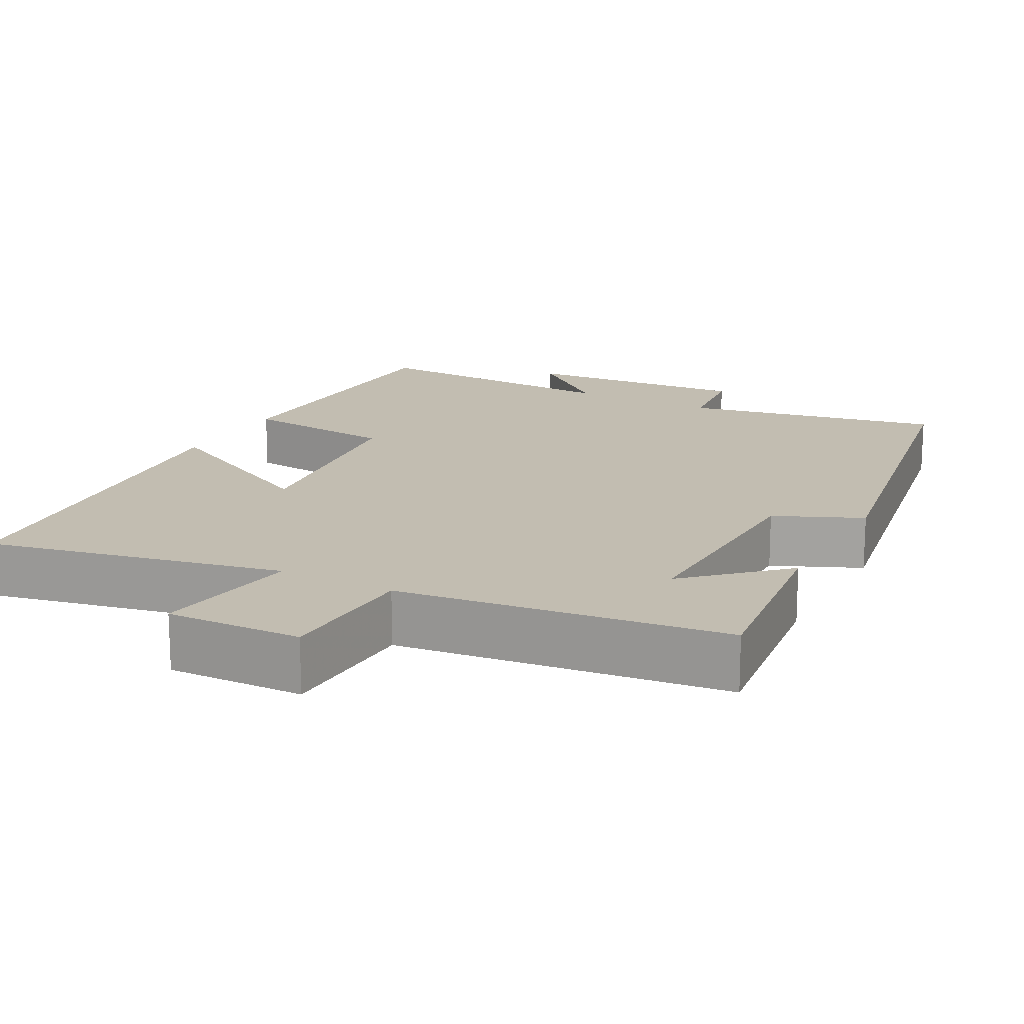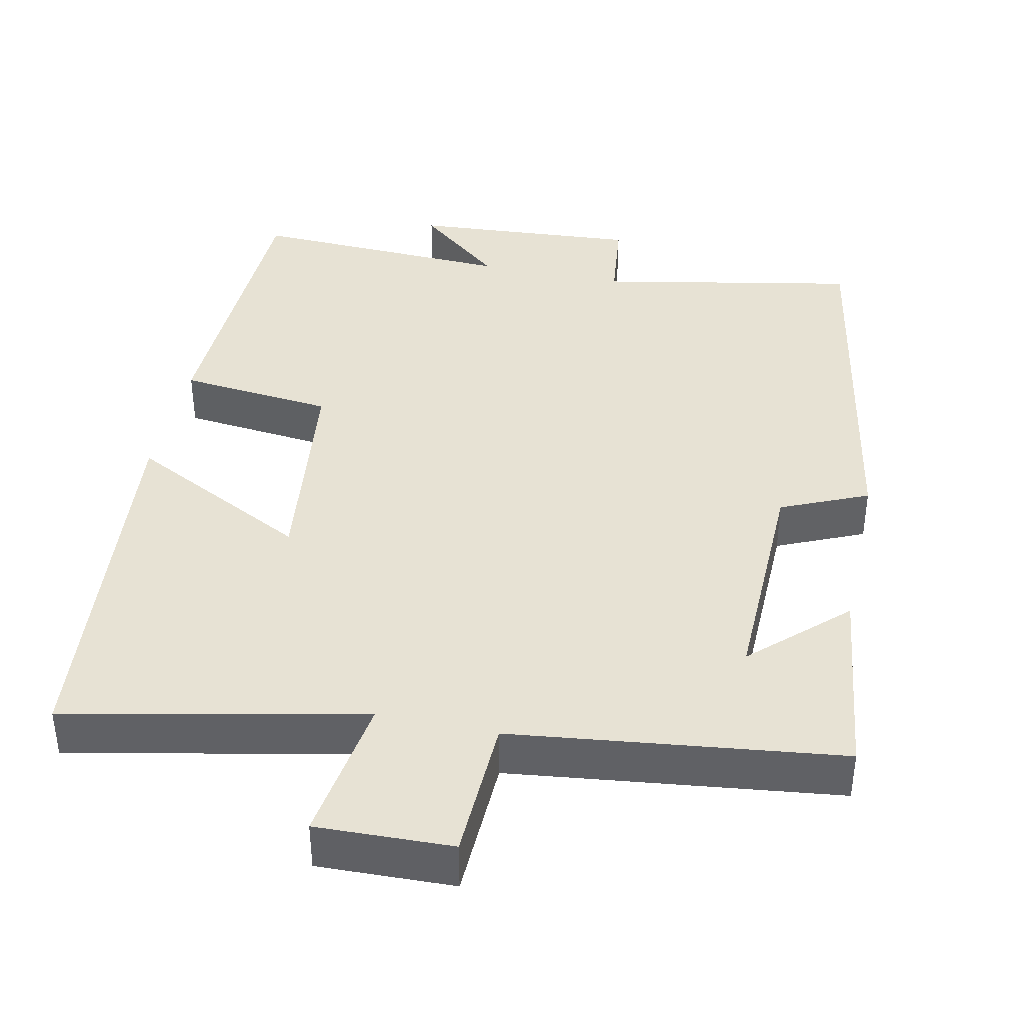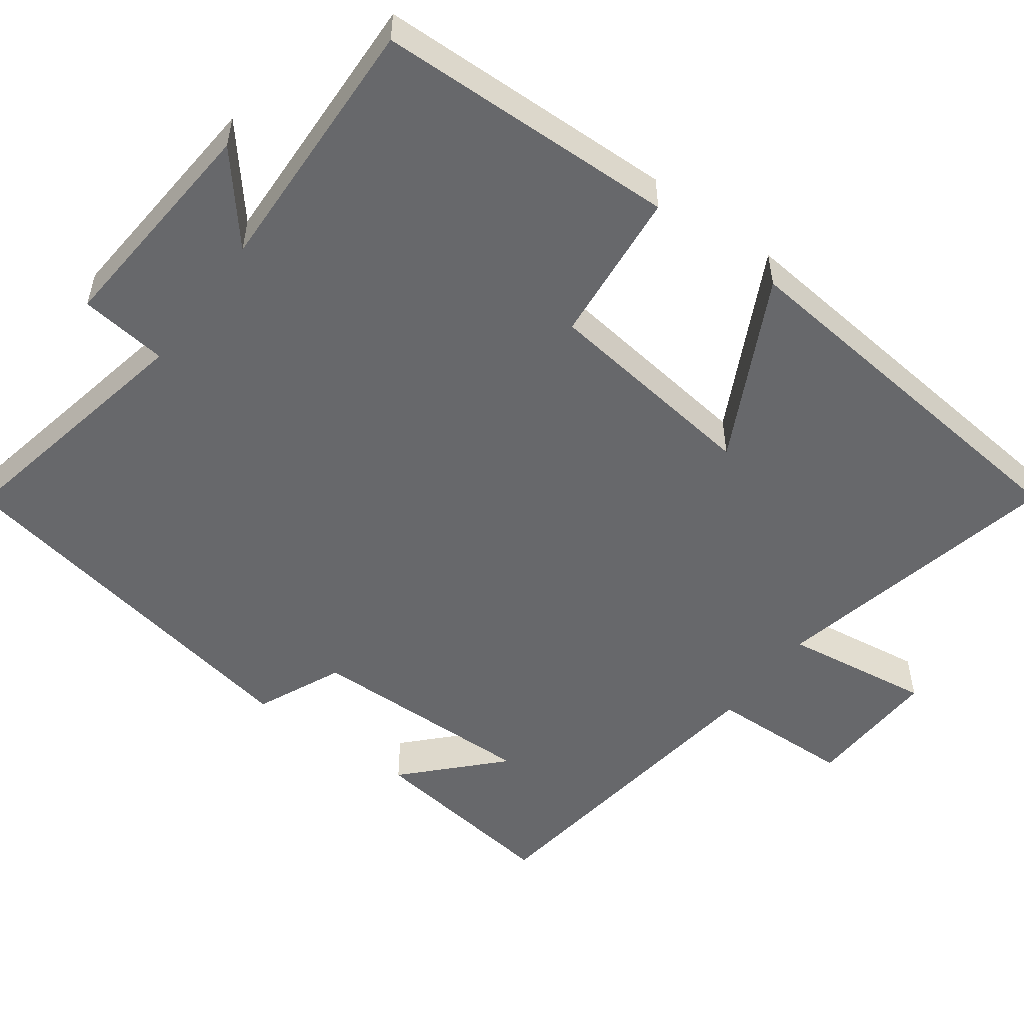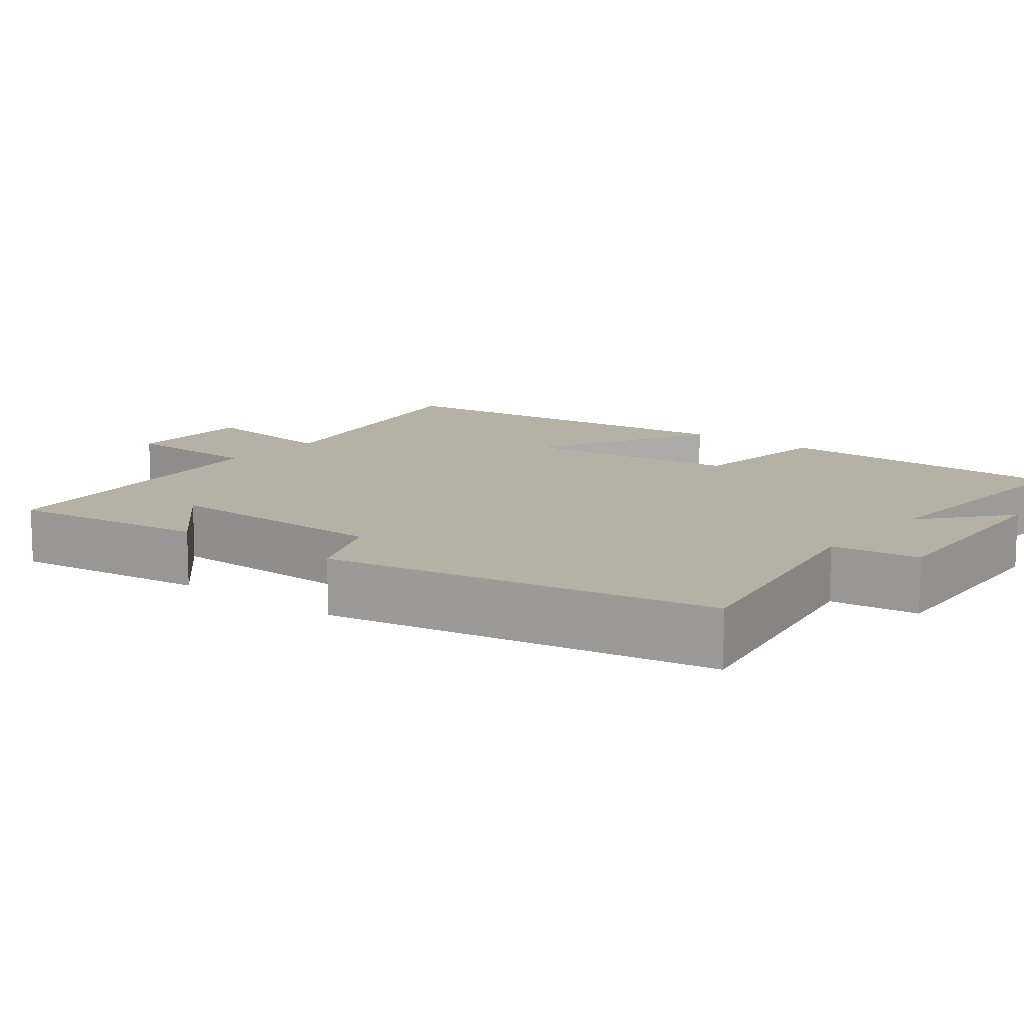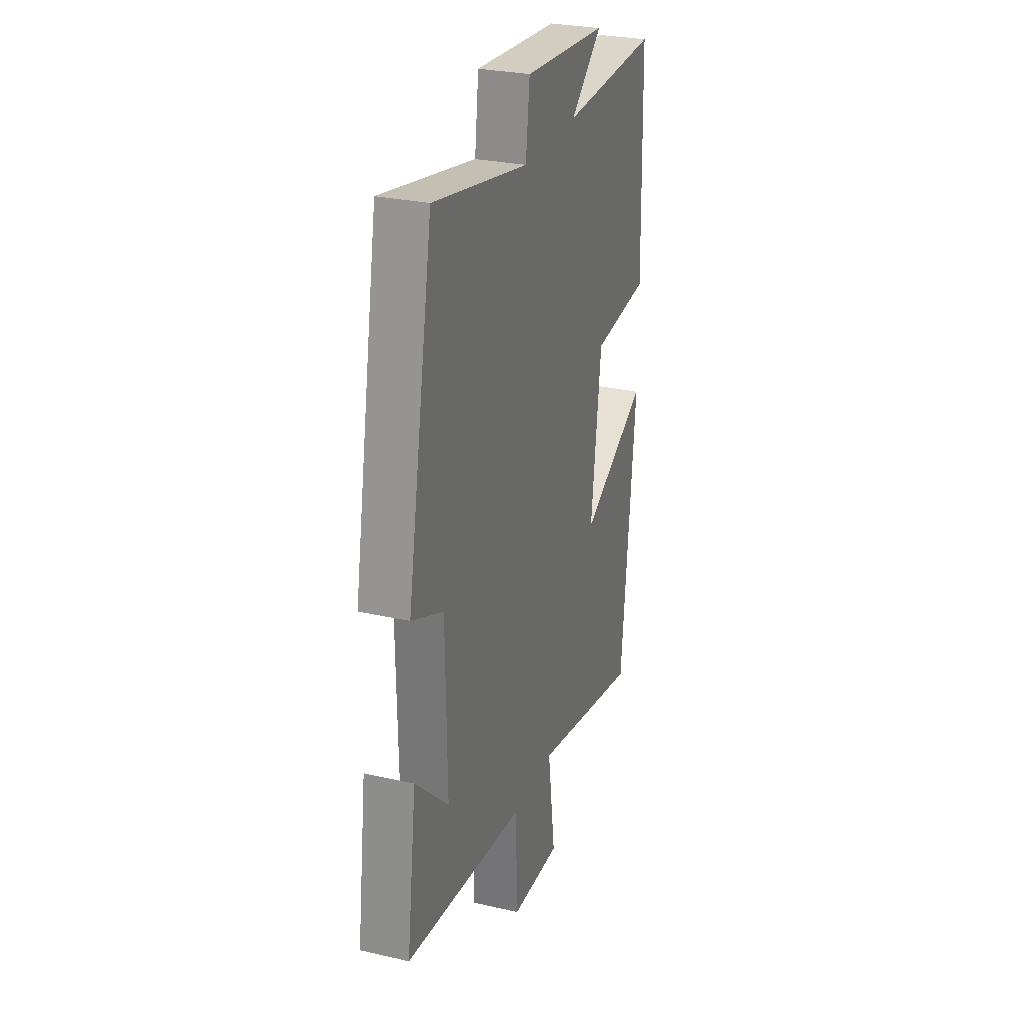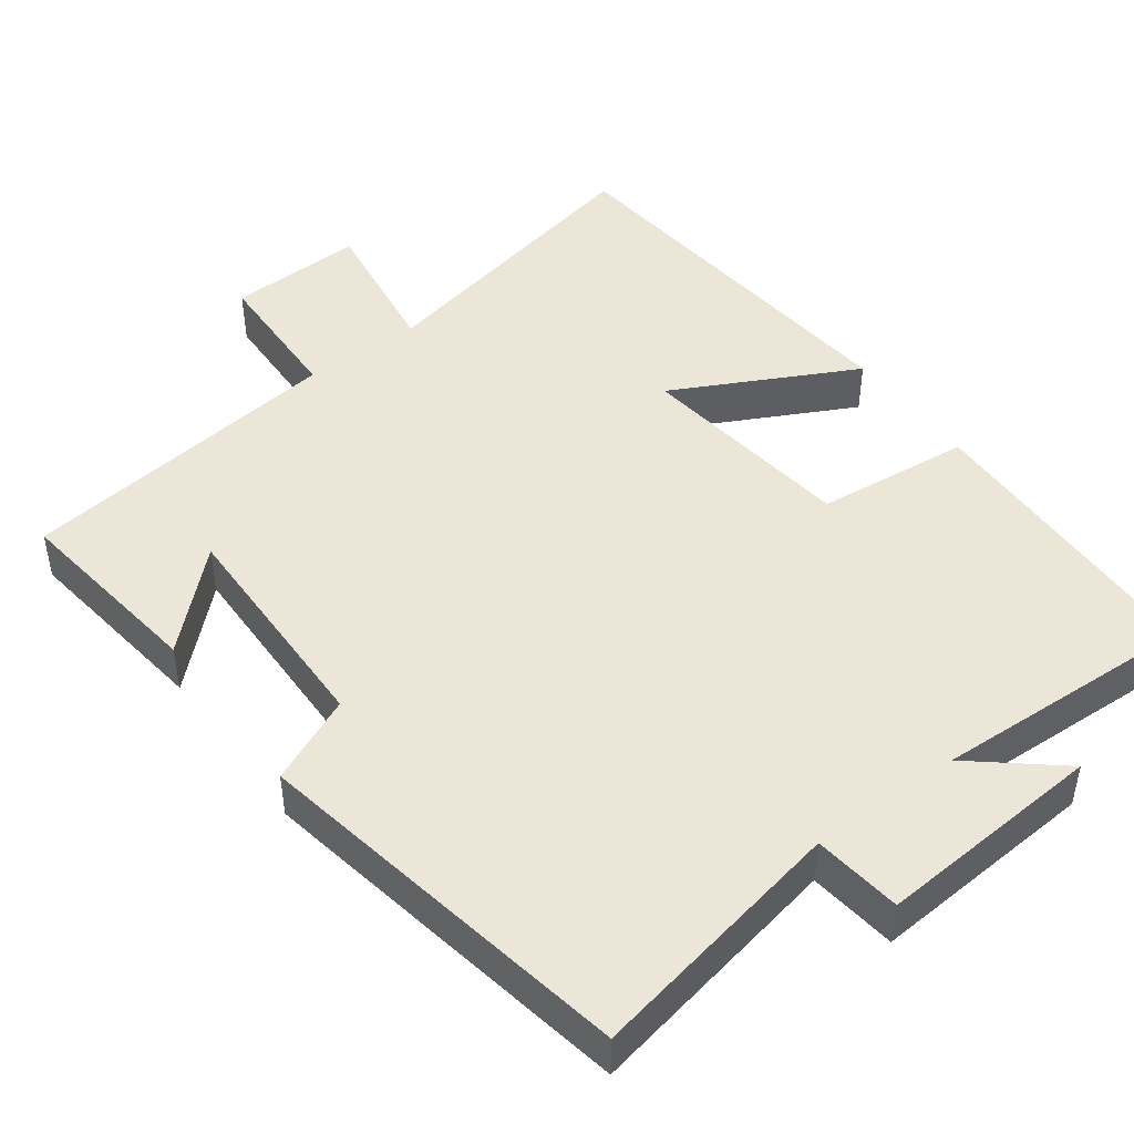
<metadata>
{"format":"obj","ext":"obj","renderer":"f3d","projection":"perspective","resolution":1024,"background":"white","views":[{"elev":16.8,"azim":-151.6,"up":"+Y"},{"elev":39.9,"azim":-167.8,"up":"+Y"},{"elev":-52.4,"azim":53.5,"up":"+Y"},{"elev":11.9,"azim":-51.6,"up":"+Y"},{"elev":28.1,"azim":-70.9,"up":"+Z"},{"elev":46.5,"azim":-36.4,"up":"+Y"}]}
</metadata>
<code>
v -0.407 0.07 0.568
v -0.063 0.07 0.5
v -0.049 0.07 0.617
v 0.253 0.07 0.595
v 0.139 0.07 0.5
v 0.489 0.07 0.514
v 0.5 0.07 0.115
v 0.295 0.07 0.094
v 0.259 0.07 -0.196
v 0.5 0.07 -0.073
v 0.45 0.07 -0.584
v 0.058 0.07 -0.5
v 0.086 0.07 -0.697
v -0.094 0.07 -0.691
v -0.1 0.07 -0.5
v -0.534 0.07 -0.446
v -0.5 0.07 -0.184
v -0.379 0.07 -0.299
v -0.385 0.07 0.007
v -0.5 0.07 0.058
v -0.407 0 0.568
v -0.063 0 0.5
v -0.049 0 0.617
v 0.253 0 0.595
v 0.139 0 0.5
v 0.489 0 0.514
v 0.5 0 0.115
v 0.295 0 0.094
v 0.259 0 -0.196
v 0.5 0 -0.073
v 0.45 0 -0.584
v 0.058 0 -0.5
v 0.086 0 -0.697
v -0.094 0 -0.691
v -0.1 0 -0.5
v -0.534 0 -0.446
v -0.5 0 -0.184
v -0.379 0 -0.299
v -0.385 0 0.007
v -0.5 0 0.058
f 19 20 1 2
f 18 19 2
f 16 17 18
f 15 16 18
f 15 18 2
f 12 13 14 15
f 12 15 2 3
f 9 10 11 12
f 8 9 12 3
f 5 6 7 8
f 5 8 3
f 3 4 5
f 22 21 40 39
f 22 39 38
f 38 37 36
f 38 36 35
f 22 38 35
f 35 34 33 32
f 23 22 35 32
f 32 31 30 29
f 23 32 29 28
f 28 27 26 25
f 23 28 25
f 25 24 23
f 1 21 22 2
f 2 22 23 3
f 3 23 24 4
f 4 24 25 5
f 5 25 26 6
f 6 26 27 7
f 7 27 28 8
f 8 28 29 9
f 9 29 30 10
f 10 30 31 11
f 11 31 32 12
f 12 32 33 13
f 13 33 34 14
f 14 34 35 15
f 15 35 36 16
f 16 36 37 17
f 17 37 38 18
f 18 38 39 19
f 19 39 40 20
f 20 40 21 1

</code>
